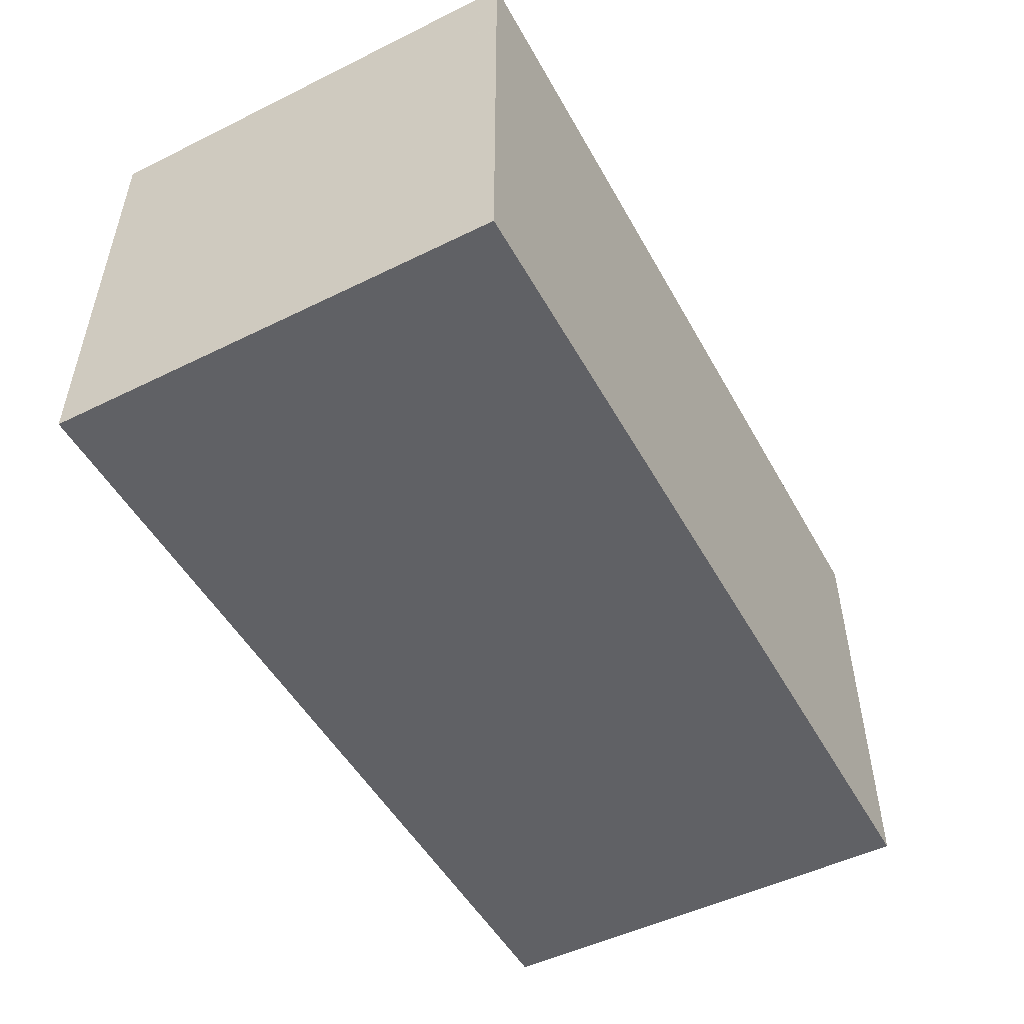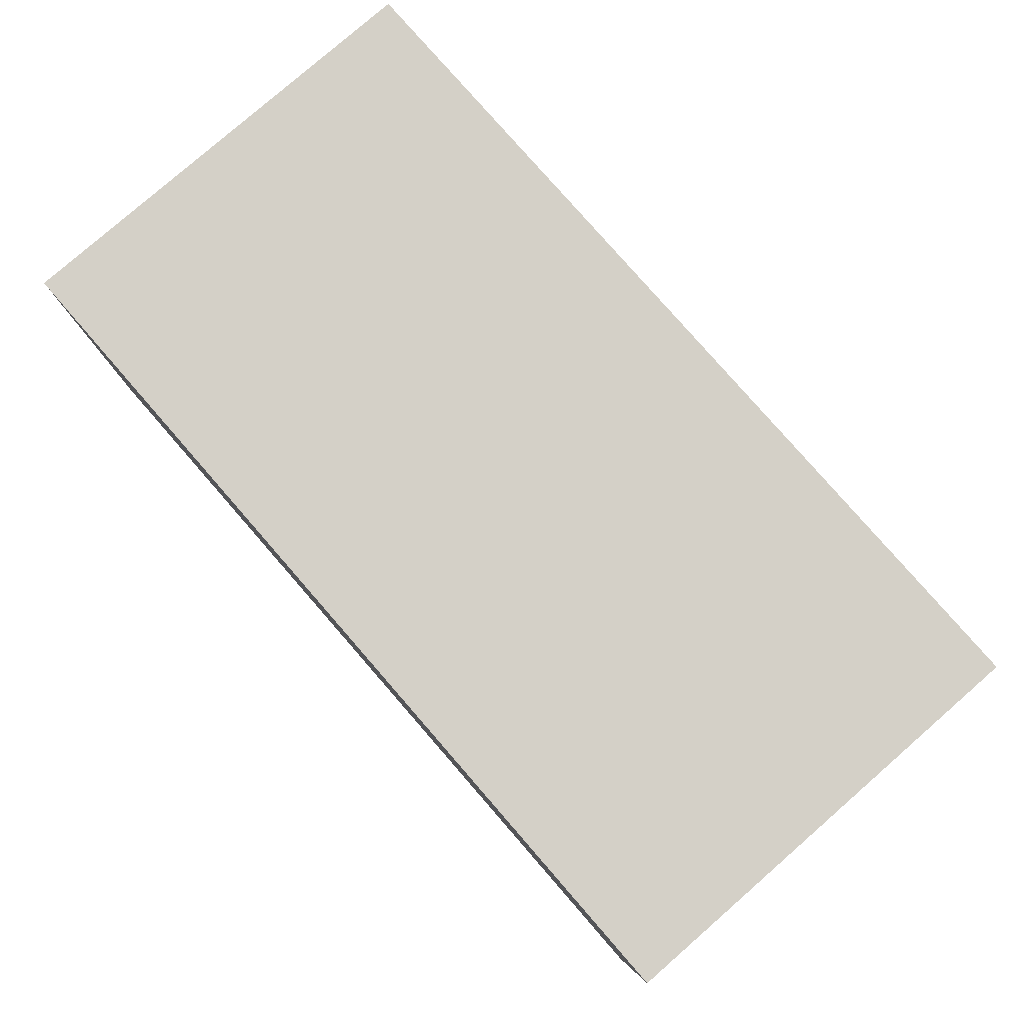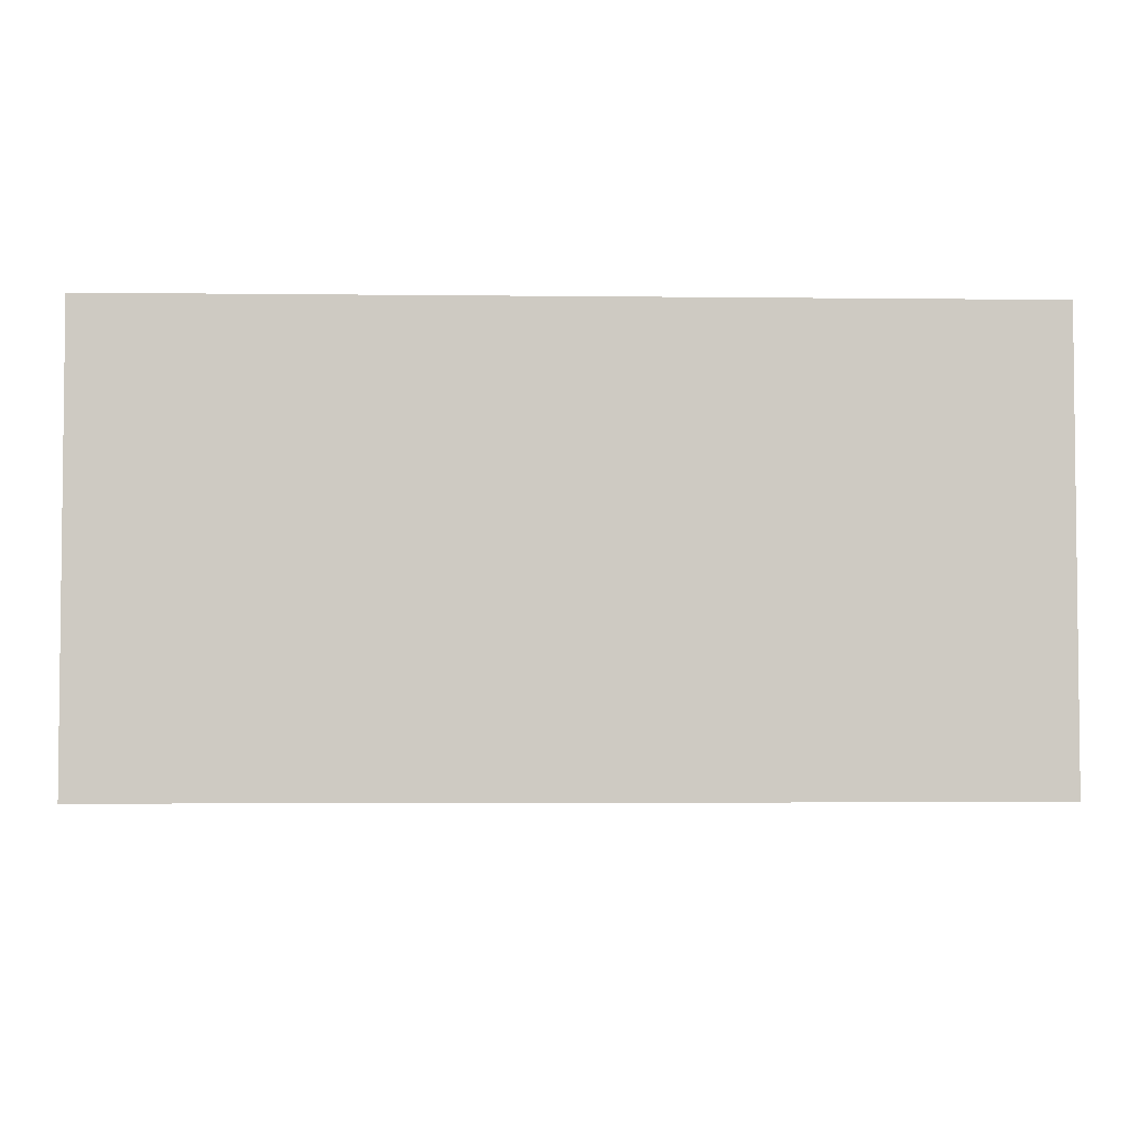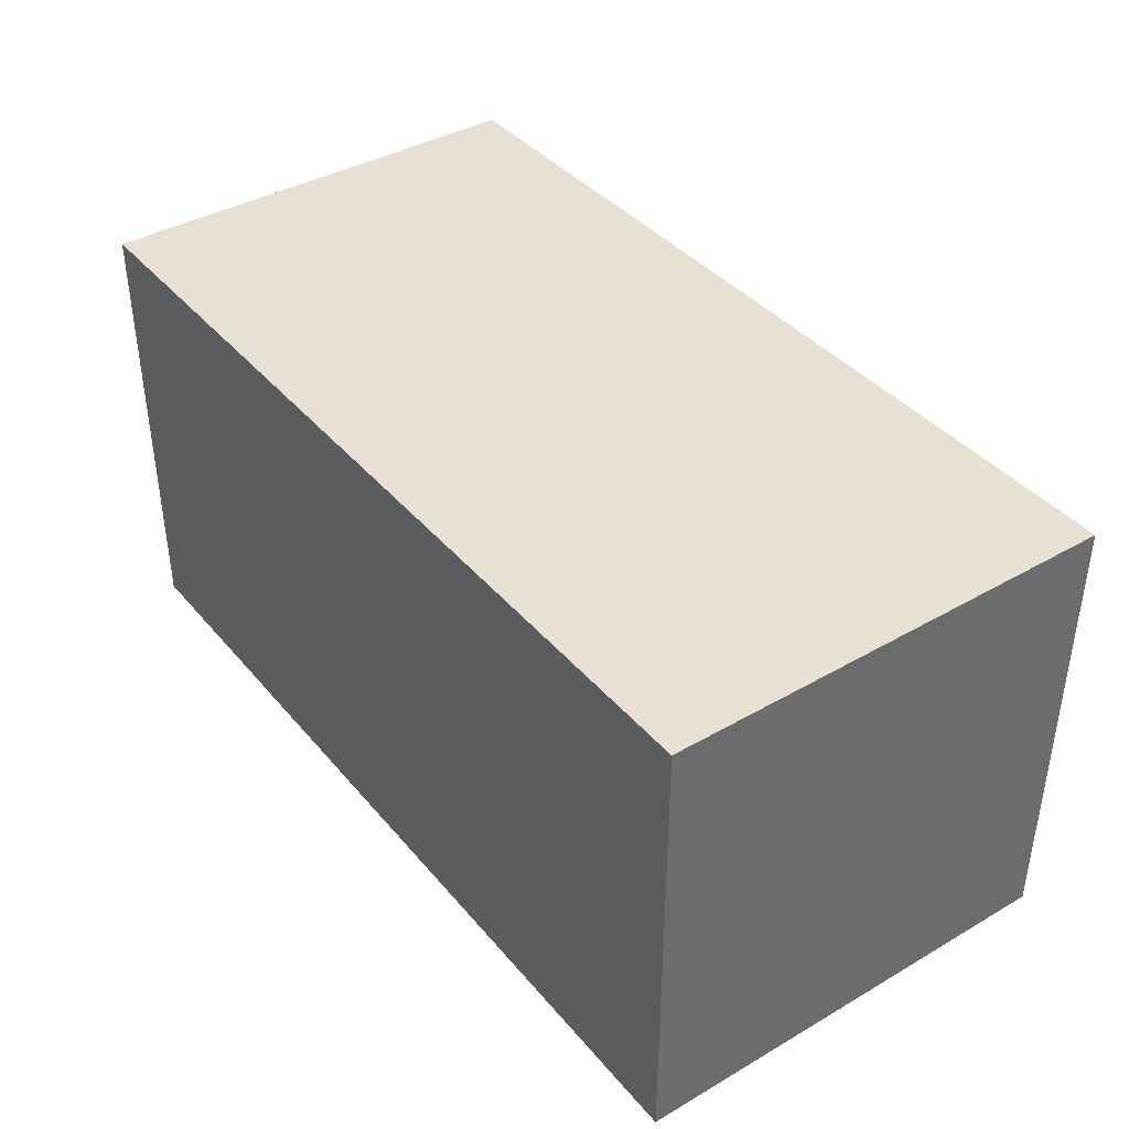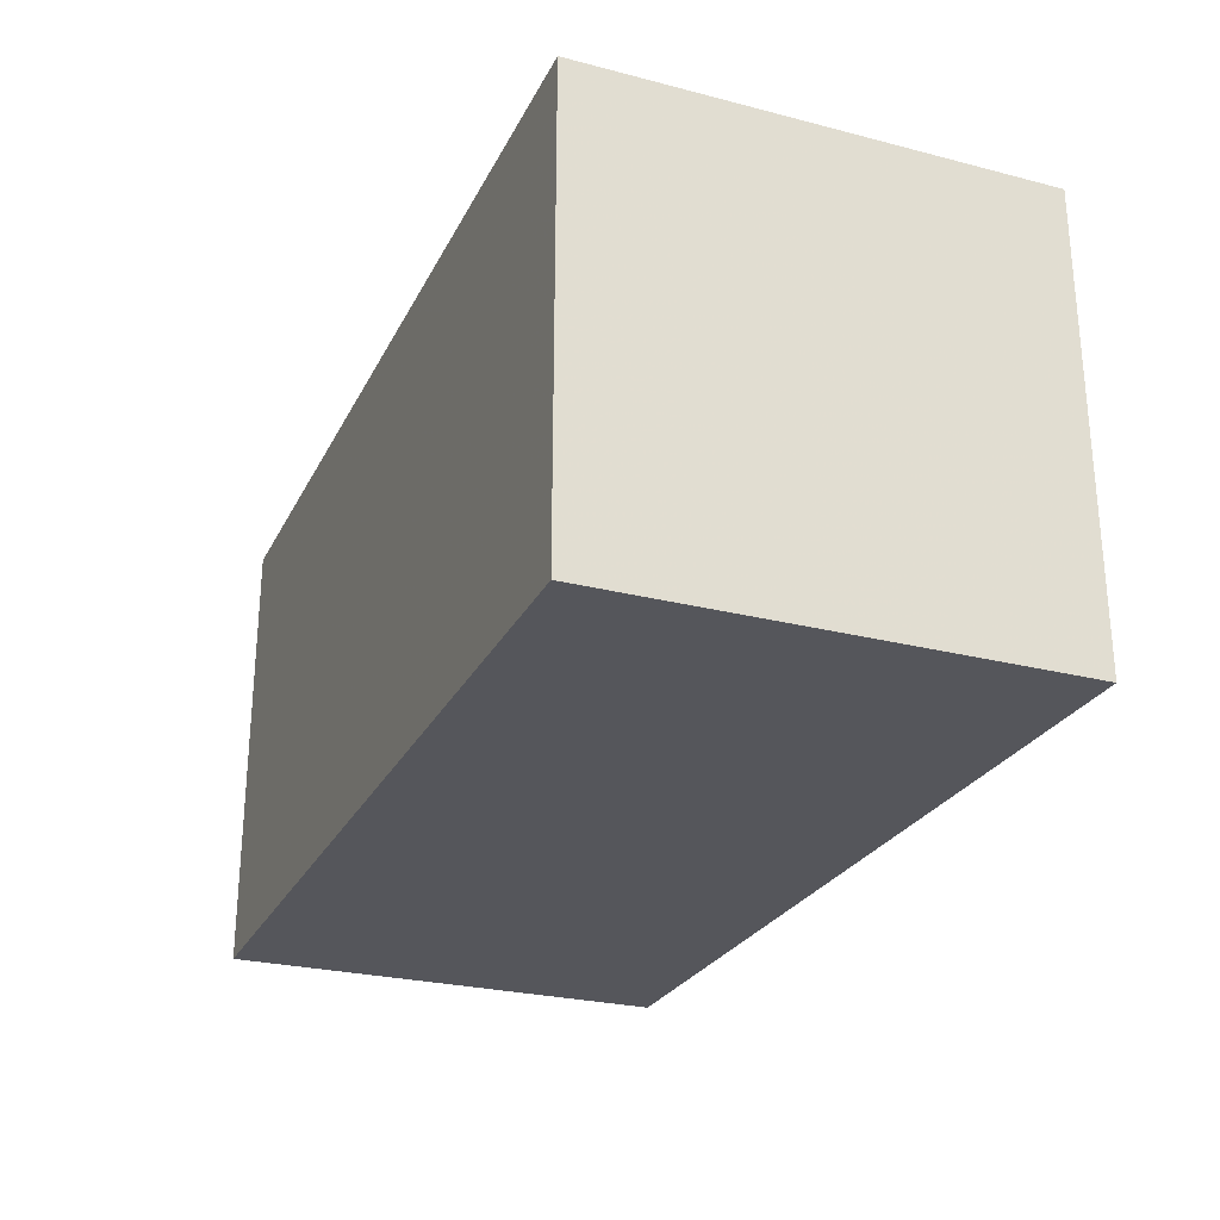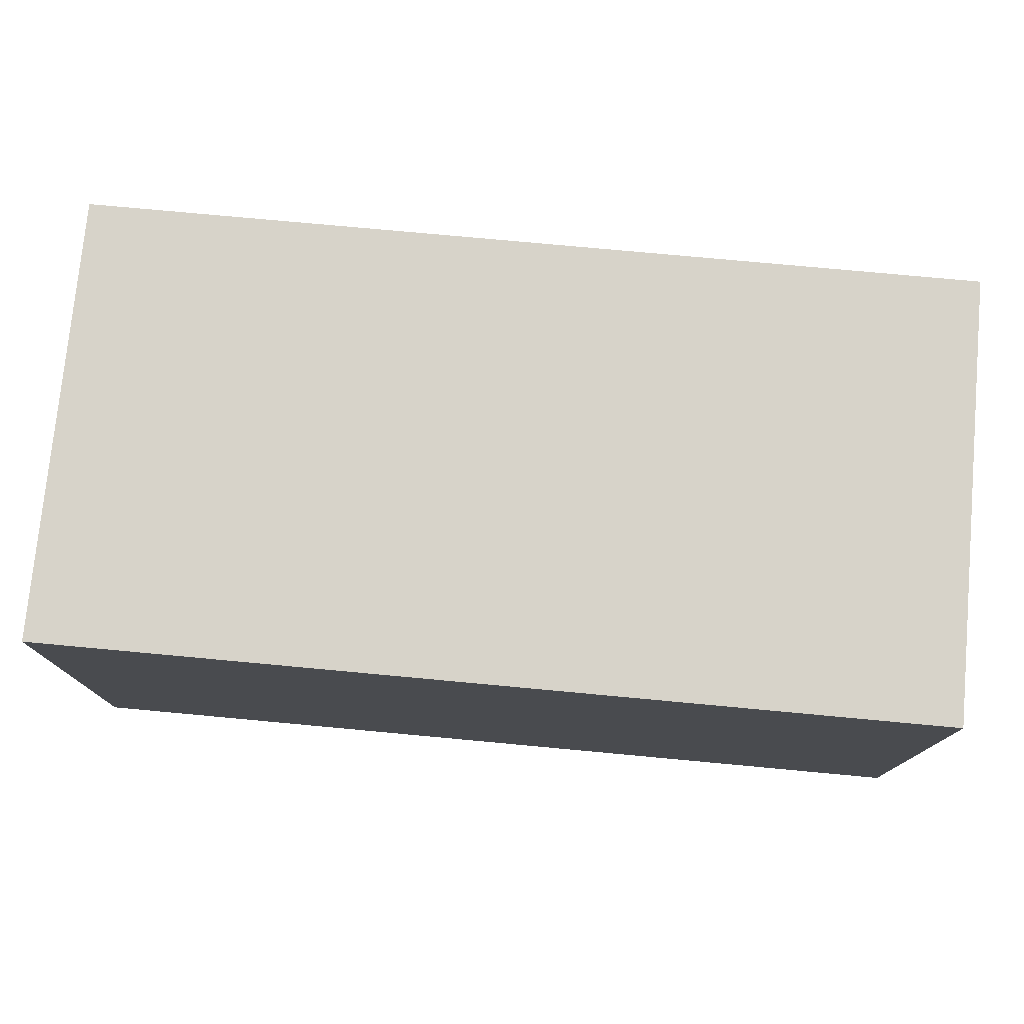
<metadata>
{"format":"obj","ext":"obj","renderer":"f3d","projection":"perspective","resolution":1024,"background":"white","views":[{"elev":-50.4,"azim":-61.7,"up":"+Y"},{"elev":79.9,"azim":-131.1,"up":"+Z"},{"elev":-3.7,"azim":177.8,"up":"+Y"},{"elev":39.5,"azim":54.3,"up":"+Y"},{"elev":-26.3,"azim":68.0,"up":"+Y"},{"elev":76.3,"azim":5.3,"up":"+Y"}]}
</metadata>
<code>
o Cube.005_Cube.011
v -1.529 1 -0.6971
v -1.529 1 1.303
v 0.4706 1 1.303
v 0.4706 1 -0.6971
v -1.529 -1 -0.6971
v -1.529 -1 1.303
v 0.4706 -1 1.303
v 0.4706 -1 -0.6971
v 2.471 -1 1.303
v 2.471 -1 -0.6971
v 2.471 1 1.303
v 2.471 1 -0.6971
f 5 1 4 8
f 1 5 6 2
f 7 3 2 6
f 4 1 2 3
f 8 7 6 5
f 7 8 10 9
f 4 3 11 12
f 3 7 9 11
f 8 4 12 10
f 10 12 11 9

</code>
